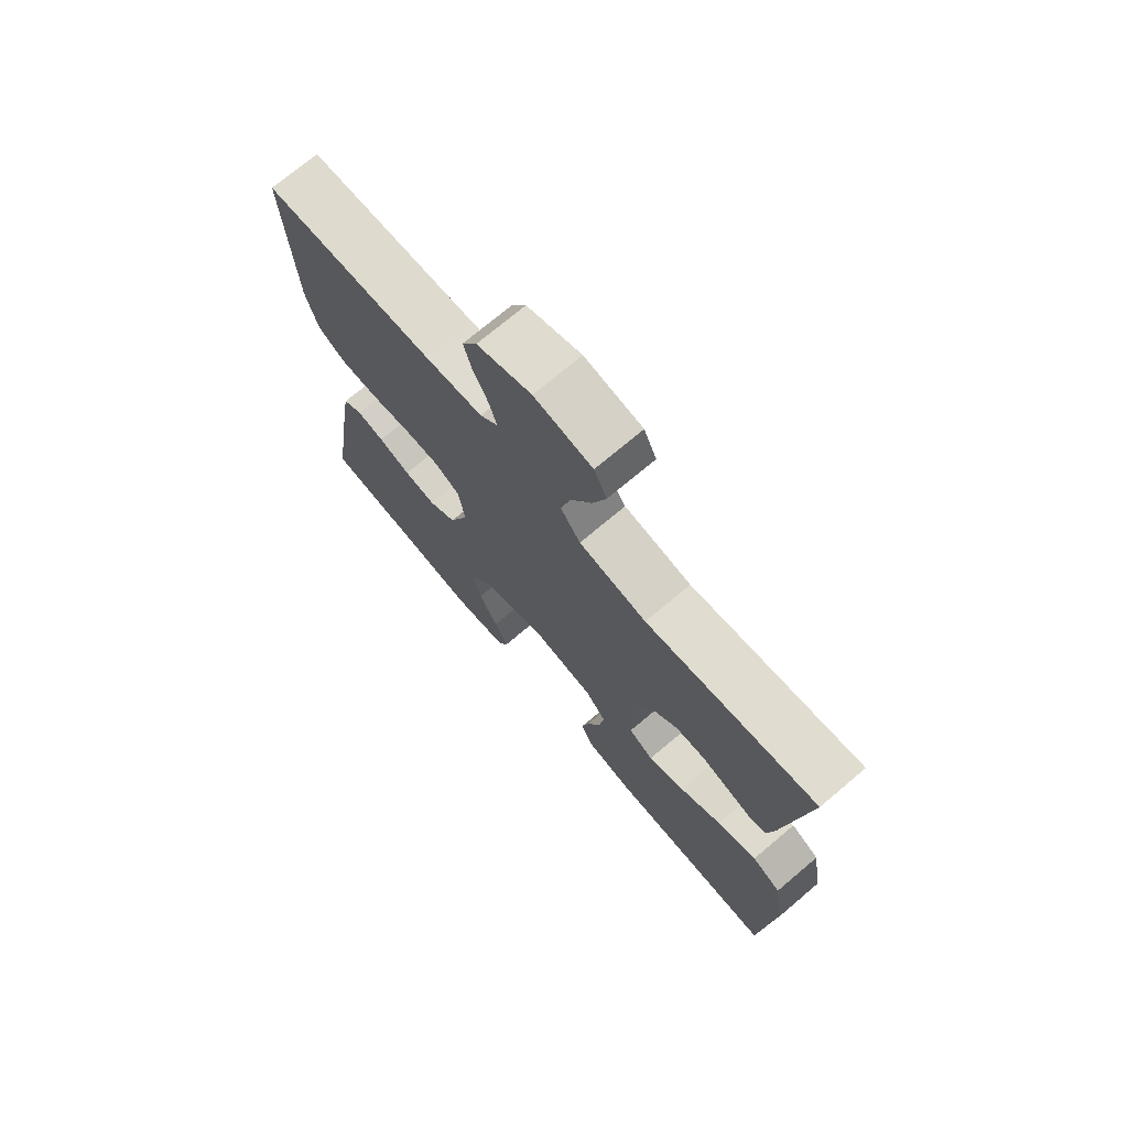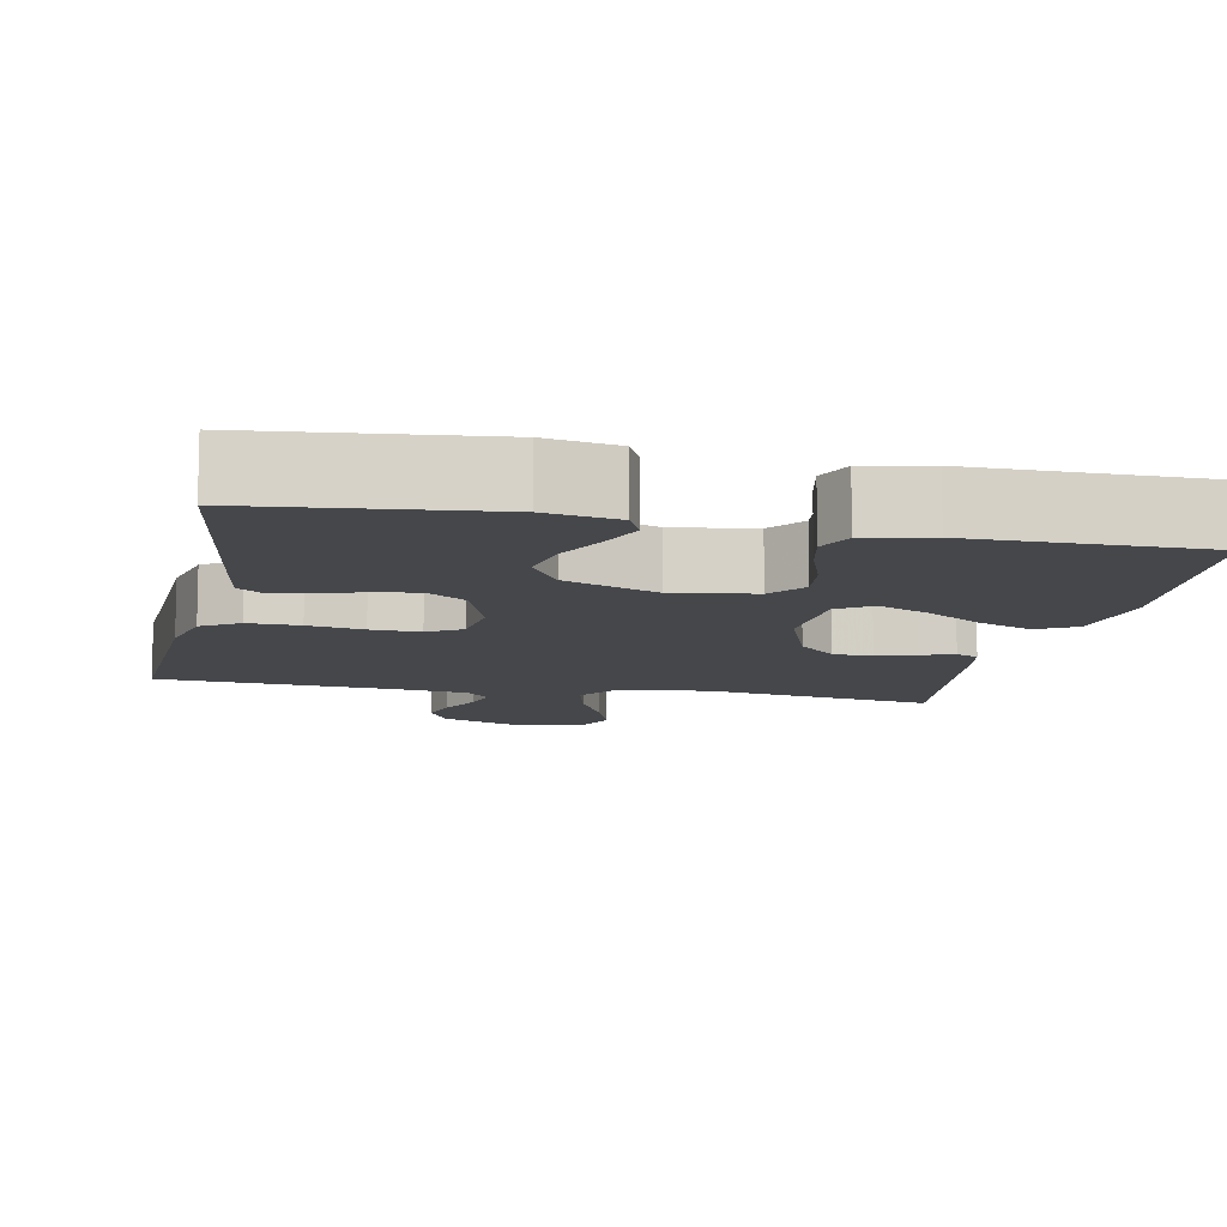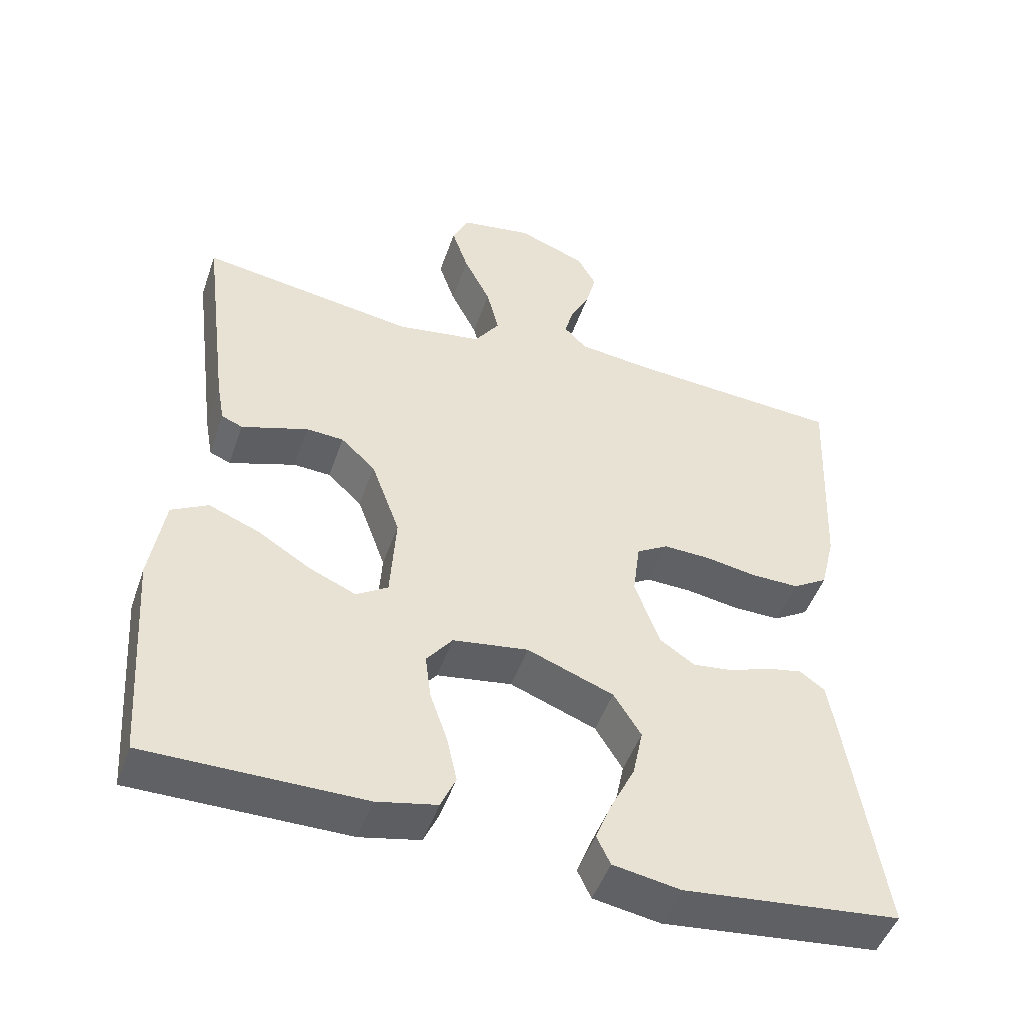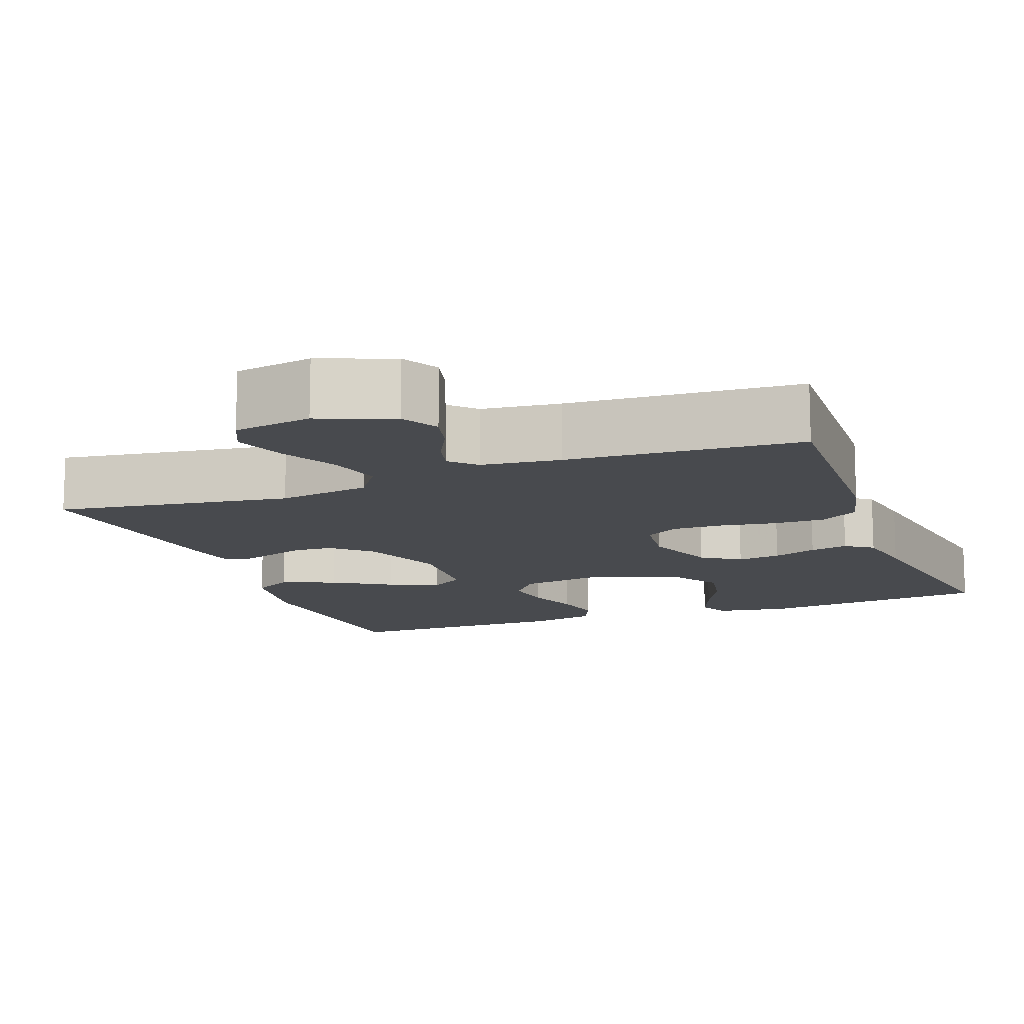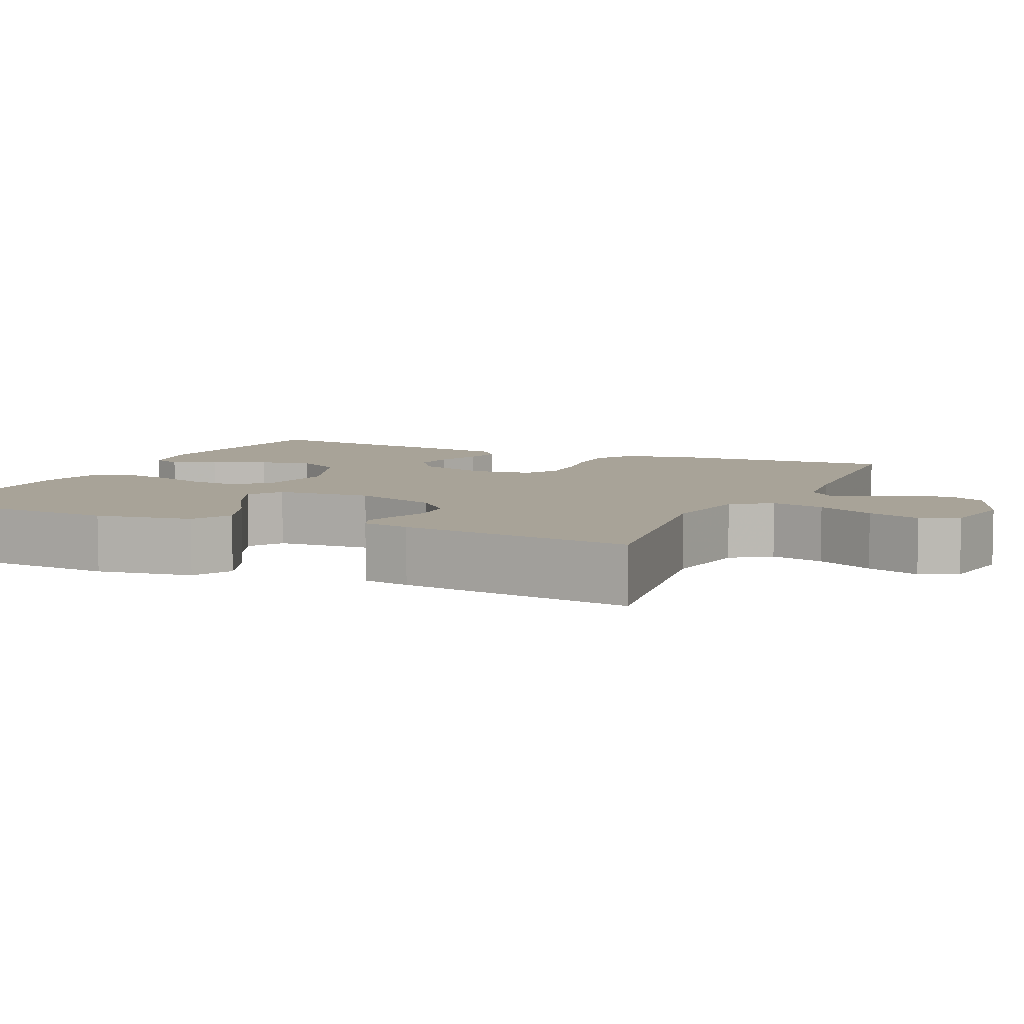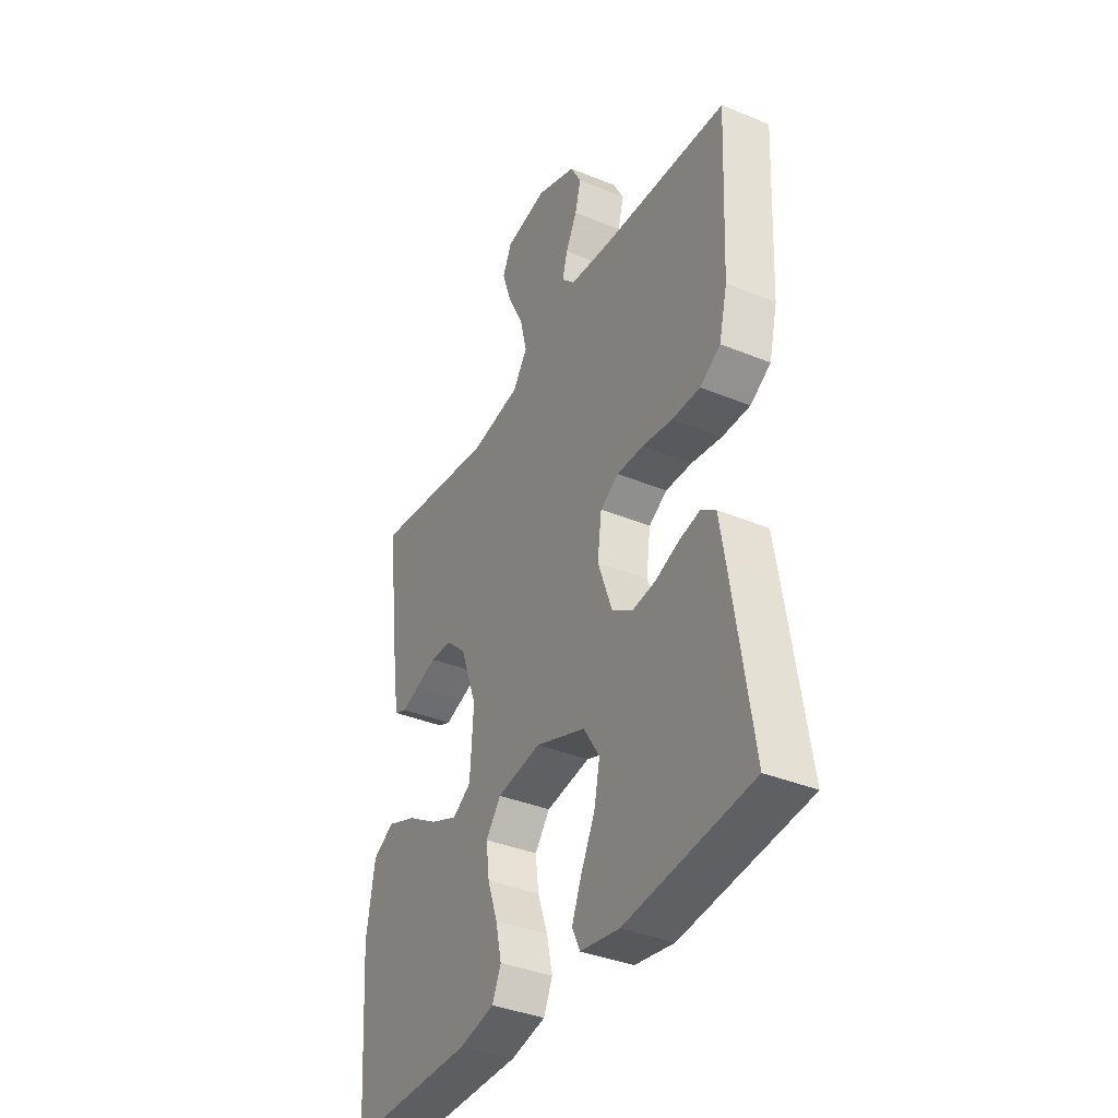
<metadata>
{"format":"obj","ext":"obj","renderer":"f3d","projection":"perspective","resolution":1024,"background":"white","views":[{"elev":73.2,"azim":-130.1,"up":"+Z"},{"elev":-10.5,"azim":168.5,"up":"+Y"},{"elev":-48.4,"azim":-18.8,"up":"+Z"},{"elev":-12.8,"azim":20.8,"up":"+Y"},{"elev":6.9,"azim":-65.6,"up":"+Y"},{"elev":-37.5,"azim":62.3,"up":"+Z"}]}
</metadata>
<code>
v -0.5 0.07 -0.5
v -0.521 0.07 -0.2
v -0.501 0.07 -0.077
v -0.45 0.07 -0.049
v -0.38 0.07 -0.077
v -0.306 0.07 -0.123
v -0.241 0.07 -0.151
v -0.197 0.07 -0.123
v -0.189 0.07 0
v -0.229 0.07 0.11
v -0.277 0.07 0.155
v -0.329 0.07 0.158
v -0.379 0.07 0.141
v -0.422 0.07 0.127
v -0.451 0.07 0.139
v -0.462 0.07 0.2
v -0.5 0.07 0.5
v -0.2 0.07 0.455
v -0.081 0.07 0.474
v -0.046 0.07 0.524
v -0.063 0.07 0.593
v -0.1 0.07 0.667
v -0.123 0.07 0.735
v -0.101 0.07 0.783
v 0 0.07 0.8
v 0.095 0.07 0.763
v 0.121 0.07 0.715
v 0.107 0.07 0.662
v 0.08 0.07 0.609
v 0.068 0.07 0.564
v 0.099 0.07 0.532
v 0.2 0.07 0.52
v 0.5 0.07 0.5
v 0.486 0.07 0.2
v 0.466 0.07 0.118
v 0.417 0.07 0.088
v 0.35 0.07 0.089
v 0.278 0.07 0.101
v 0.214 0.07 0.103
v 0.17 0.07 0.077
v 0.16 0.07 0
v 0.194 0.07 -0.095
v 0.243 0.07 -0.128
v 0.299 0.07 -0.121
v 0.356 0.07 -0.1
v 0.405 0.07 -0.09
v 0.44 0.07 -0.115
v 0.454 0.07 -0.2
v 0.5 0.07 -0.5
v 0.2 0.07 -0.532
v 0.107 0.07 -0.516
v 0.088 0.07 -0.476
v 0.111 0.07 -0.419
v 0.144 0.07 -0.352
v 0.158 0.07 -0.284
v 0.12 0.07 -0.223
v 0 0.07 -0.177
v -0.105 0.07 -0.193
v -0.141 0.07 -0.239
v -0.133 0.07 -0.302
v -0.109 0.07 -0.371
v -0.095 0.07 -0.435
v -0.116 0.07 -0.482
v -0.2 0.07 -0.5
v -0.5 0 -0.5
v -0.521 0 -0.2
v -0.501 0 -0.077
v -0.45 0 -0.049
v -0.38 0 -0.077
v -0.306 0 -0.123
v -0.241 0 -0.151
v -0.197 0 -0.123
v -0.189 0 0
v -0.229 0 0.11
v -0.277 0 0.155
v -0.329 0 0.158
v -0.379 0 0.141
v -0.422 0 0.127
v -0.451 0 0.139
v -0.462 0 0.2
v -0.5 0 0.5
v -0.2 0 0.455
v -0.081 0 0.474
v -0.046 0 0.524
v -0.063 0 0.593
v -0.1 0 0.667
v -0.123 0 0.735
v -0.101 0 0.783
v 0 0 0.8
v 0.095 0 0.763
v 0.121 0 0.715
v 0.107 0 0.662
v 0.08 0 0.609
v 0.068 0 0.564
v 0.099 0 0.532
v 0.2 0 0.52
v 0.5 0 0.5
v 0.486 0 0.2
v 0.466 0 0.118
v 0.417 0 0.088
v 0.35 0 0.089
v 0.278 0 0.101
v 0.214 0 0.103
v 0.17 0 0.077
v 0.16 0 0
v 0.194 0 -0.095
v 0.243 0 -0.128
v 0.299 0 -0.121
v 0.356 0 -0.1
v 0.405 0 -0.09
v 0.44 0 -0.115
v 0.454 0 -0.2
v 0.5 0 -0.5
v 0.2 0 -0.532
v 0.107 0 -0.516
v 0.088 0 -0.476
v 0.111 0 -0.419
v 0.144 0 -0.352
v 0.158 0 -0.284
v 0.12 0 -0.223
v 0 0 -0.177
v -0.105 0 -0.193
v -0.141 0 -0.239
v -0.133 0 -0.302
v -0.109 0 -0.371
v -0.095 0 -0.435
v -0.116 0 -0.482
v -0.2 0 -0.5
f 4 5 6
f 3 4 6
f 2 3 6
f 1 2 6
f 64 1 6
f 63 64 6
f 62 63 6
f 61 62 6
f 60 61 6
f 59 60 6 7
f 58 59 7 8
f 57 58 8 9
f 56 57 9 10
f 52 53 54
f 51 52 54
f 50 51 54
f 49 50 54
f 48 49 54
f 47 48 54
f 46 47 54
f 45 46 54
f 44 45 54
f 43 44 54 55
f 42 43 55 56
f 36 37 38
f 35 36 38
f 34 35 38
f 33 34 38
f 32 33 38
f 31 32 38 39
f 30 31 39 40
f 27 28 29
f 26 27 29
f 25 26 29
f 24 25 29
f 23 24 29
f 22 23 29
f 21 22 29
f 20 21 29 30
f 30 40 41
f 20 30 41
f 19 20 41
f 16 17 18
f 15 16 18
f 14 15 18
f 13 14 18
f 12 13 18
f 11 12 18 19
f 42 56 10
f 41 42 10
f 19 41 10
f 10 11 19
f 70 69 68
f 70 68 67
f 70 67 66
f 70 66 65
f 70 65 128
f 70 128 127
f 70 127 126
f 70 126 125
f 70 125 124
f 71 70 124 123
f 72 71 123 122
f 73 72 122 121
f 74 73 121 120
f 118 117 116
f 118 116 115
f 118 115 114
f 118 114 113
f 118 113 112
f 118 112 111
f 118 111 110
f 118 110 109
f 118 109 108
f 119 118 108 107
f 120 119 107 106
f 102 101 100
f 102 100 99
f 102 99 98
f 102 98 97
f 102 97 96
f 103 102 96 95
f 104 103 95 94
f 93 92 91
f 93 91 90
f 93 90 89
f 93 89 88
f 93 88 87
f 93 87 86
f 93 86 85
f 94 93 85 84
f 105 104 94
f 105 94 84
f 105 84 83
f 82 81 80
f 82 80 79
f 82 79 78
f 82 78 77
f 82 77 76
f 83 82 76 75
f 74 120 106
f 74 106 105
f 74 105 83
f 83 75 74
f 1 65 66 2
f 2 66 67 3
f 3 67 68 4
f 4 68 69 5
f 5 69 70 6
f 6 70 71 7
f 7 71 72 8
f 8 72 73 9
f 9 73 74 10
f 10 74 75 11
f 11 75 76 12
f 12 76 77 13
f 13 77 78 14
f 14 78 79 15
f 15 79 80 16
f 16 80 81 17
f 17 81 82 18
f 18 82 83 19
f 19 83 84 20
f 20 84 85 21
f 21 85 86 22
f 22 86 87 23
f 23 87 88 24
f 24 88 89 25
f 25 89 90 26
f 26 90 91 27
f 27 91 92 28
f 28 92 93 29
f 29 93 94 30
f 30 94 95 31
f 31 95 96 32
f 32 96 97 33
f 33 97 98 34
f 34 98 99 35
f 35 99 100 36
f 36 100 101 37
f 37 101 102 38
f 38 102 103 39
f 39 103 104 40
f 40 104 105 41
f 41 105 106 42
f 42 106 107 43
f 43 107 108 44
f 44 108 109 45
f 45 109 110 46
f 46 110 111 47
f 47 111 112 48
f 48 112 113 49
f 49 113 114 50
f 50 114 115 51
f 51 115 116 52
f 52 116 117 53
f 53 117 118 54
f 54 118 119 55
f 55 119 120 56
f 56 120 121 57
f 57 121 122 58
f 58 122 123 59
f 59 123 124 60
f 60 124 125 61
f 61 125 126 62
f 62 126 127 63
f 63 127 128 64
f 64 128 65 1

</code>
